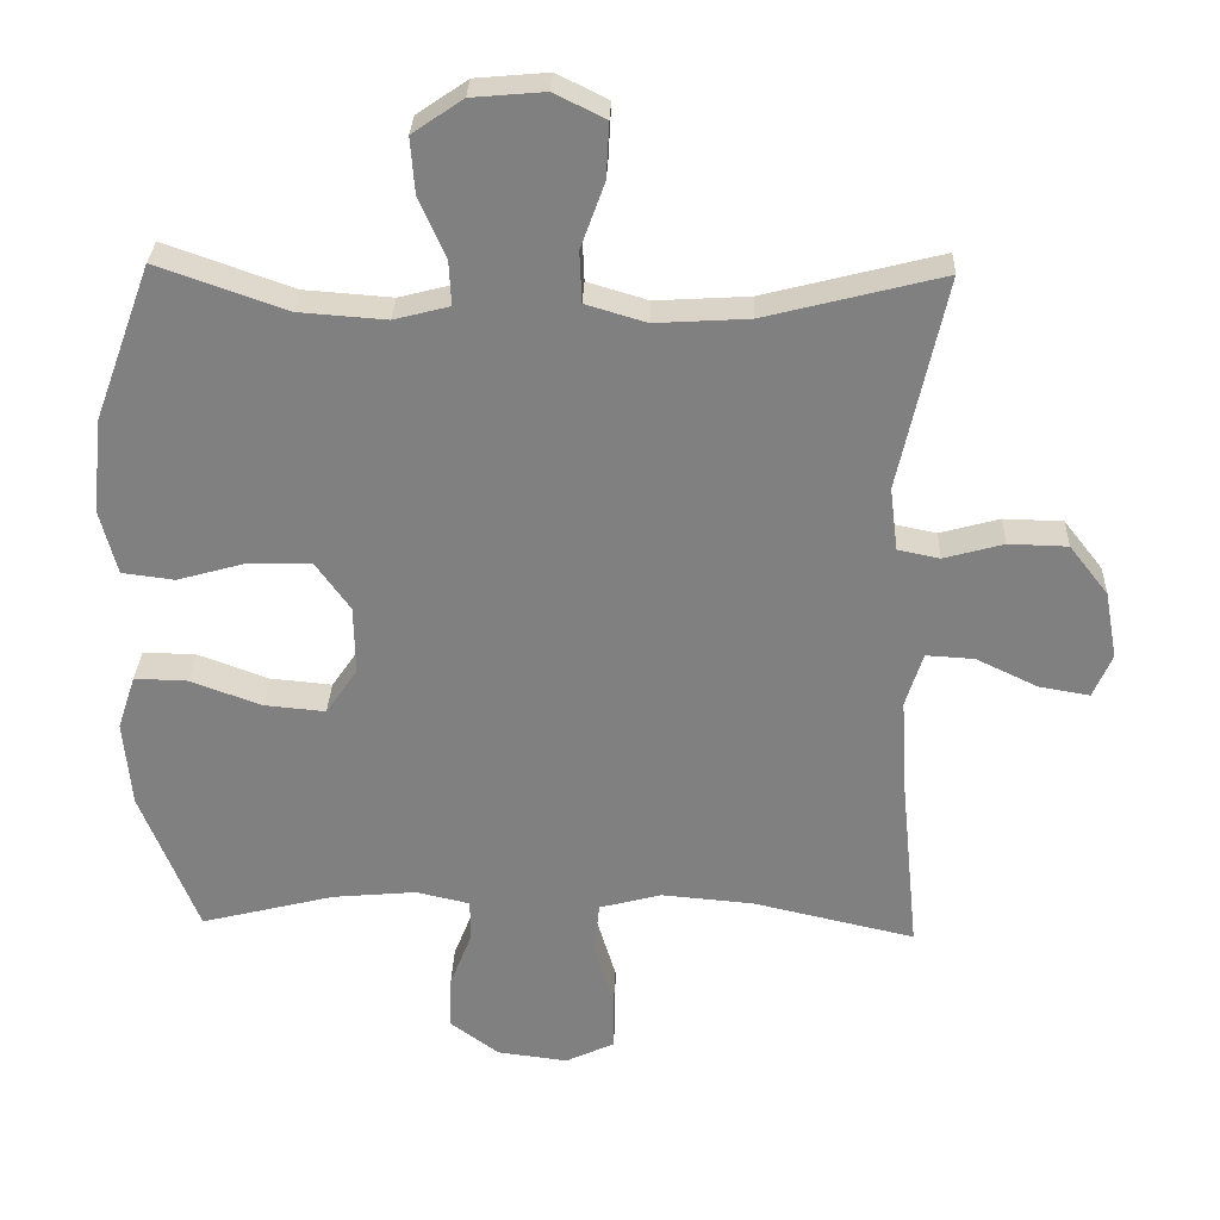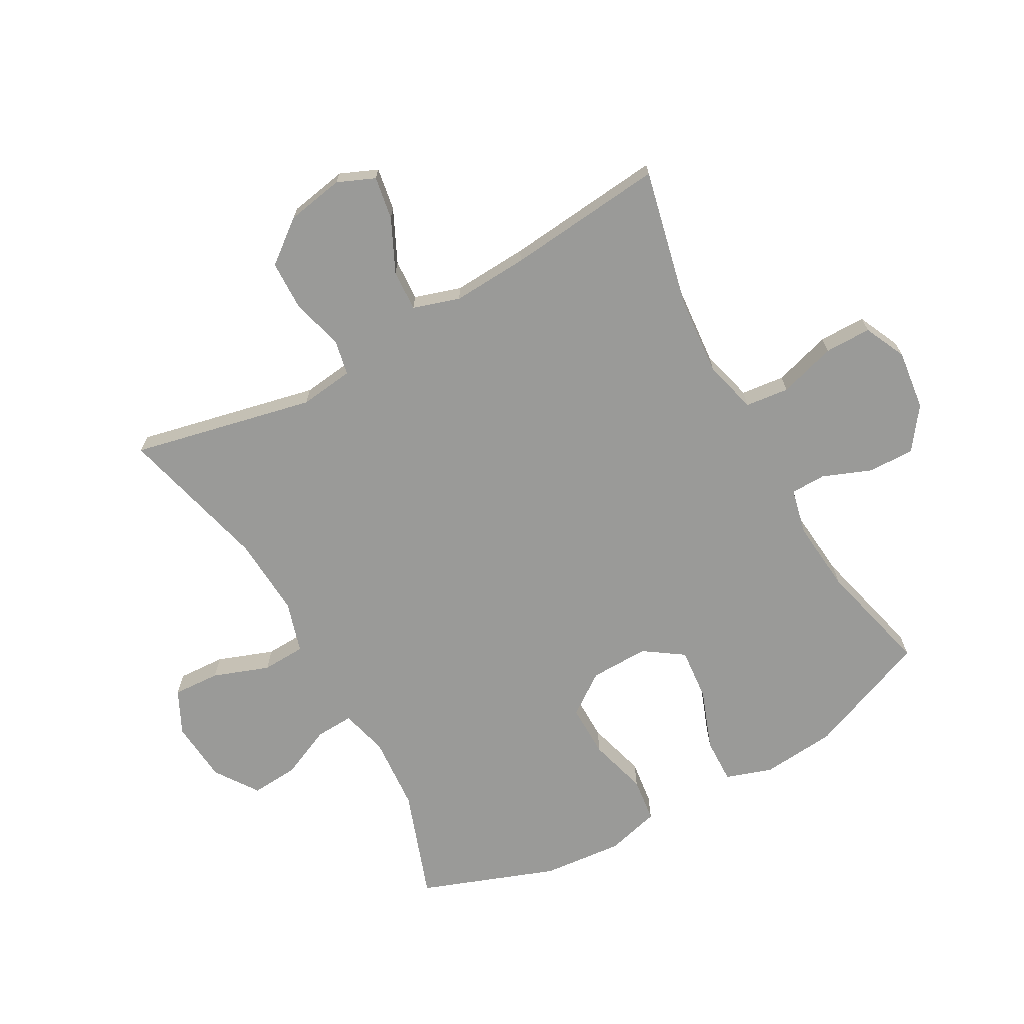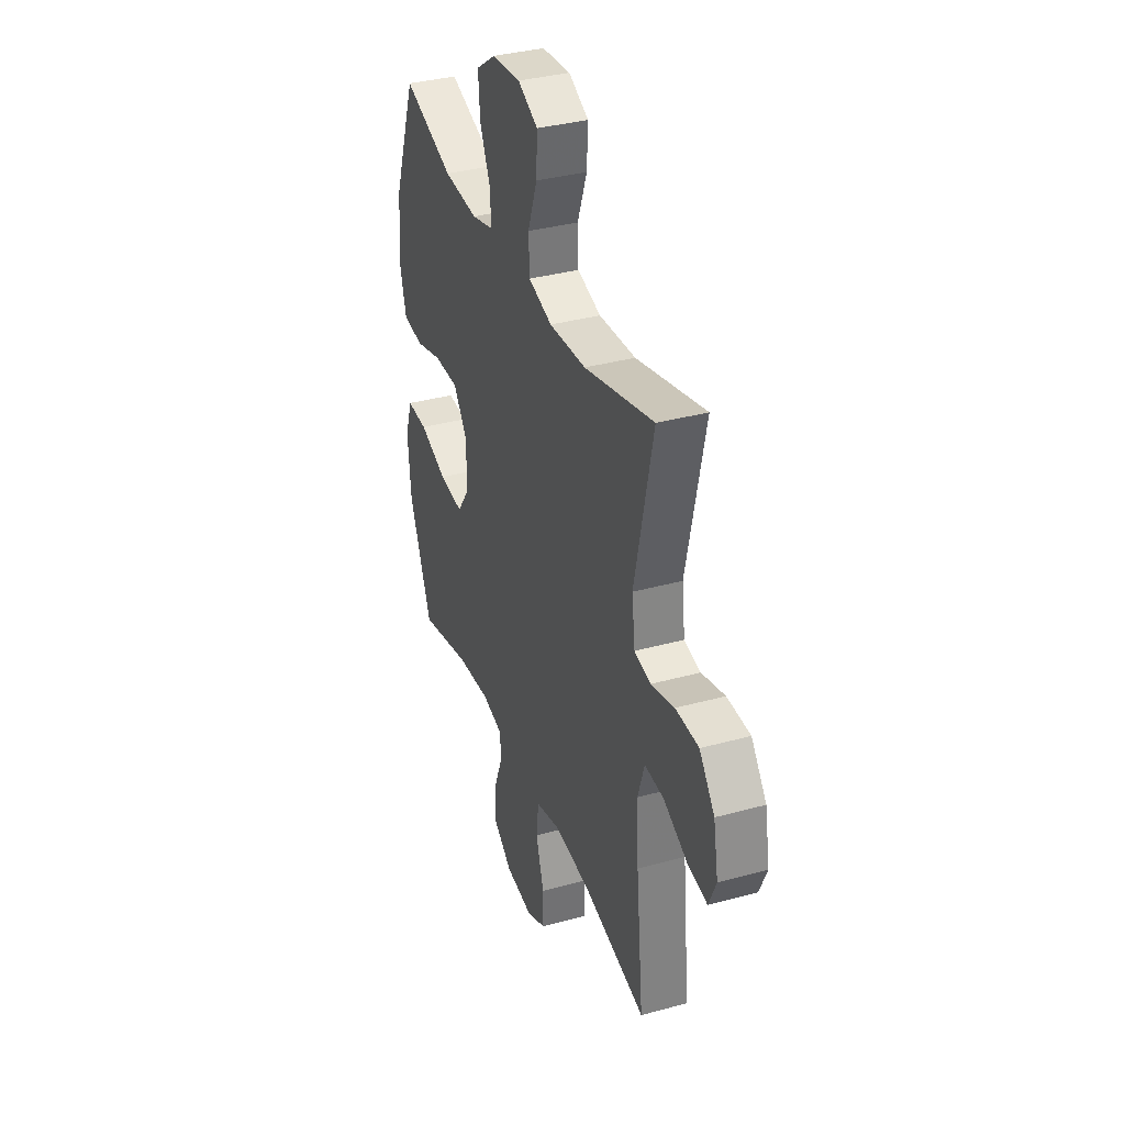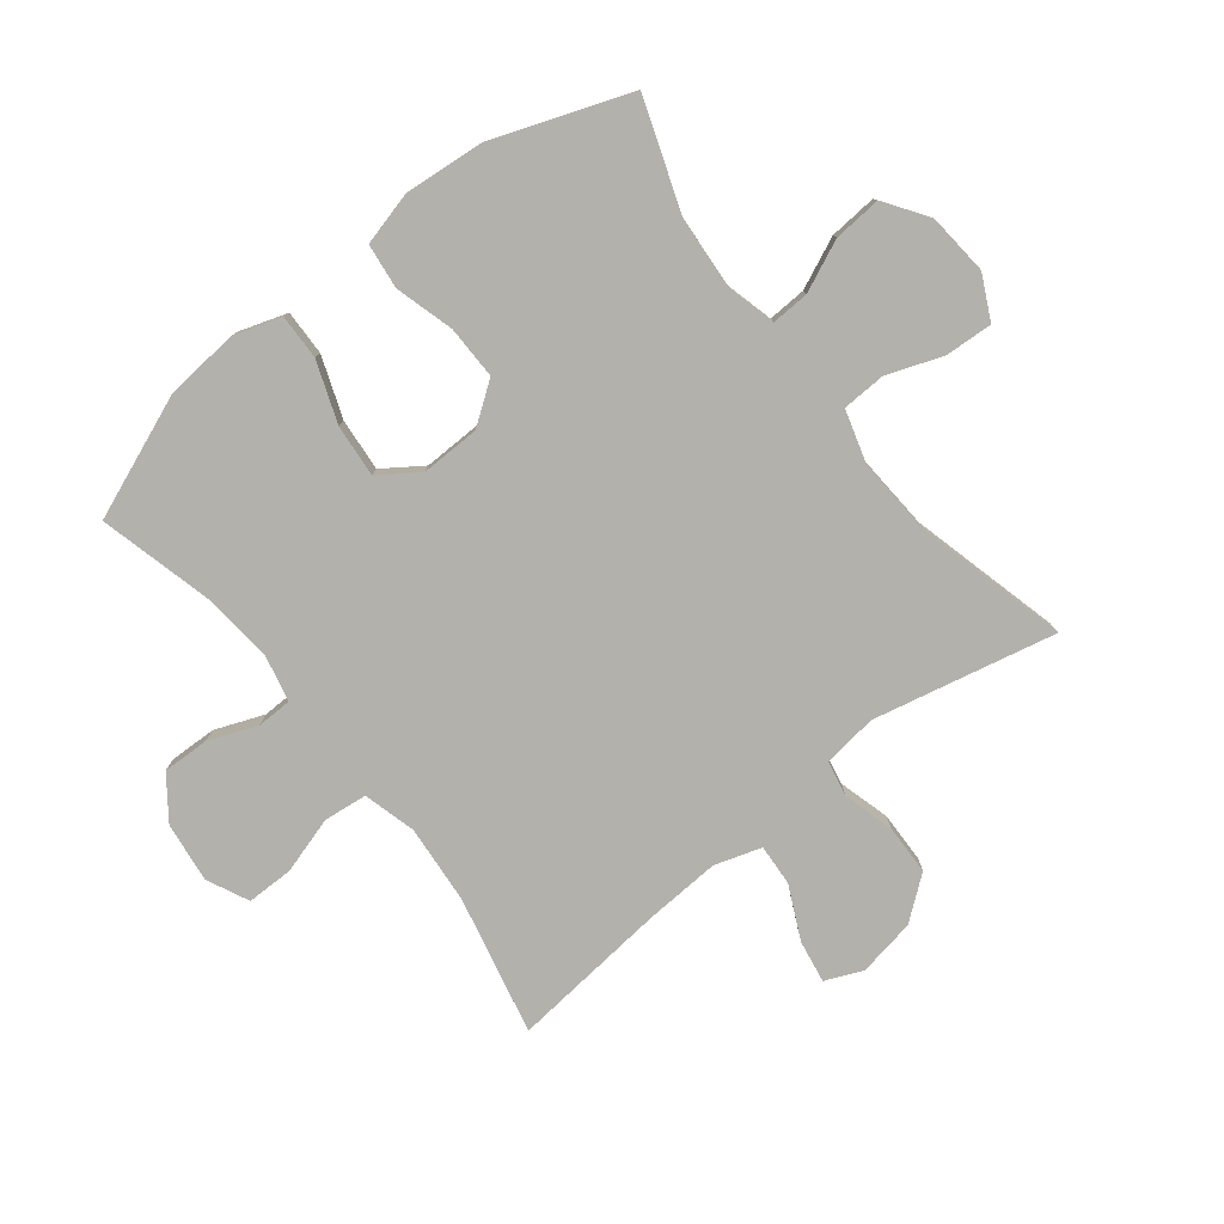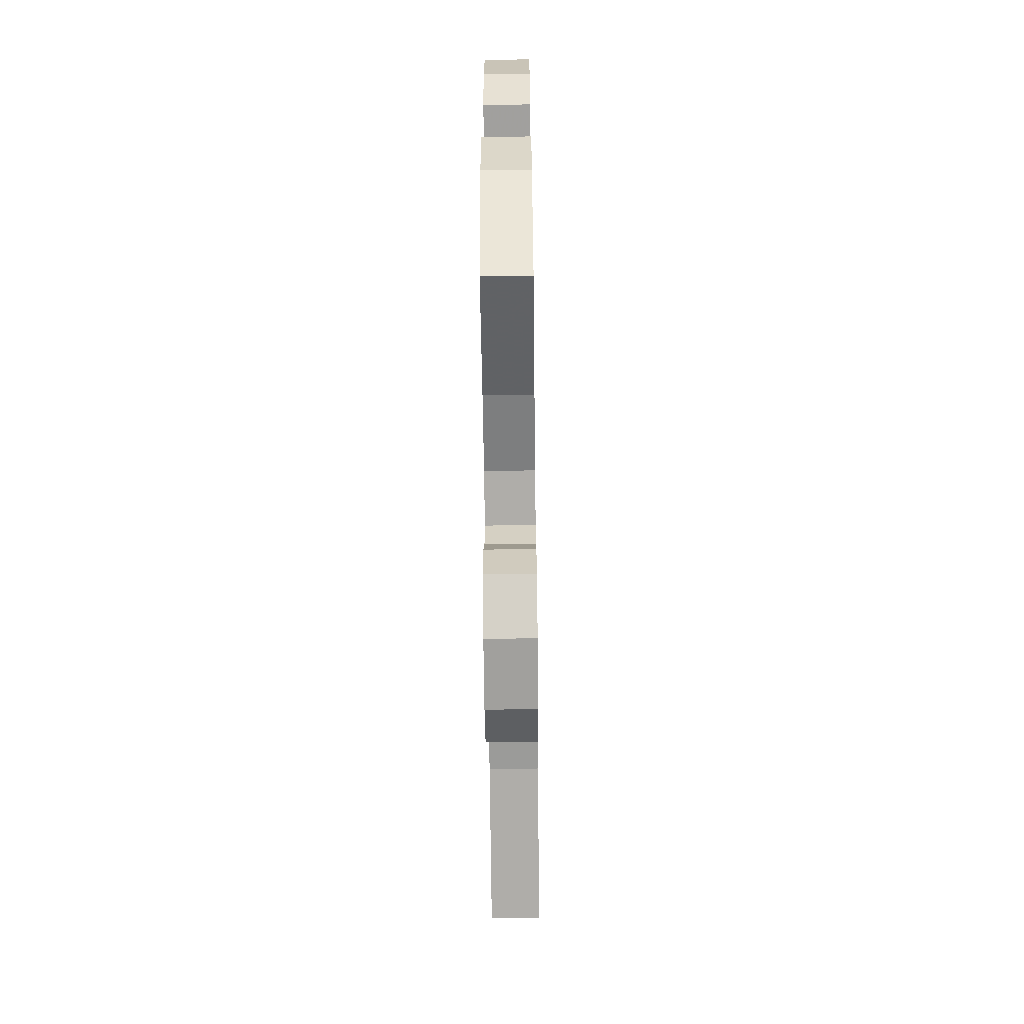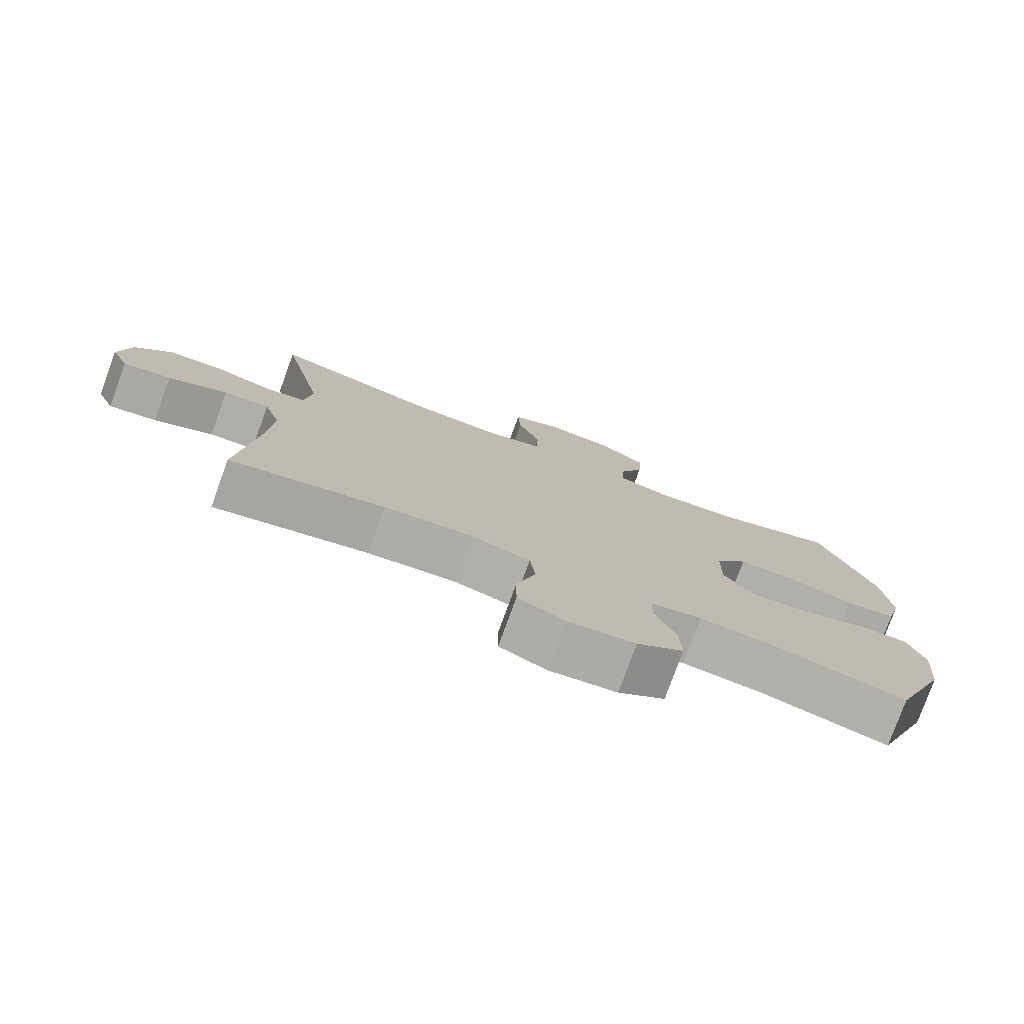
<metadata>
{"format":"obj","ext":"obj","renderer":"f3d","projection":"perspective","resolution":1024,"background":"white","views":[{"elev":29.6,"azim":2.1,"up":"+Z"},{"elev":-69.2,"azim":119.1,"up":"+Y"},{"elev":35.6,"azim":70.1,"up":"+Z"},{"elev":-78.9,"azim":-51.8,"up":"+Y"},{"elev":-64.7,"azim":-89.3,"up":"+Z"},{"elev":-78.0,"azim":160.0,"up":"+Z"}]}
</metadata>
<code>
v 0.5 0.07 -0.5
v 0.275 0.07 -0.449
v 0.146 0.07 -0.438
v 0.06 0.07 -0.461
v 0.052 0.07 -0.532
v 0.08 0.07 -0.625
v 0.08 0.07 -0.701
v 0.012 0.07 -0.733
v -0.086 0.07 -0.721
v -0.154 0.07 -0.671
v -0.152 0.07 -0.595
v -0.121 0.07 -0.516
v -0.122 0.07 -0.459
v -0.197 0.07 -0.442
v -0.314 0.07 -0.453
v -0.5 0.07 -0.5
v -0.58 0.07 -0.299
v -0.591 0.07 -0.178
v -0.566 0.07 -0.102
v -0.492 0.07 -0.104
v -0.394 0.07 -0.14
v -0.308 0.07 -0.148
v -0.264 0.07 -0.084
v -0.266 0.07 0.012
v -0.314 0.07 0.079
v -0.401 0.07 0.078
v -0.497 0.07 0.051
v -0.57 0.07 0.06
v -0.593 0.07 0.148
v -0.581 0.07 0.279
v -0.5 0.07 0.5
v -0.321 0.07 0.437
v -0.199 0.07 0.428
v -0.122 0.07 0.448
v -0.125 0.07 0.51
v -0.162 0.07 0.593
v -0.168 0.07 0.671
v -0.098 0.07 0.719
v 0.003 0.07 0.728
v 0.074 0.07 0.693
v 0.07 0.07 0.616
v 0.037 0.07 0.525
v 0.04 0.07 0.454
v 0.124 0.07 0.429
v 0.254 0.07 0.437
v 0.5 0.07 0.5
v 0.435 0.07 0.203
v 0.446 0.07 0.115
v 0.504 0.07 0.103
v 0.587 0.07 0.126
v 0.669 0.07 0.124
v 0.723 0.07 0.055
v 0.74 0.07 -0.039
v 0.714 0.07 -0.1
v 0.644 0.07 -0.088
v 0.558 0.07 -0.047
v 0.491 0.07 -0.043
v 0.467 0.07 -0.119
v 0.474 0.07 -0.242
v 0.5 0 -0.5
v 0.275 0 -0.449
v 0.146 0 -0.438
v 0.06 0 -0.461
v 0.052 0 -0.532
v 0.08 0 -0.625
v 0.08 0 -0.701
v 0.012 0 -0.733
v -0.086 0 -0.721
v -0.154 0 -0.671
v -0.152 0 -0.595
v -0.121 0 -0.516
v -0.122 0 -0.459
v -0.197 0 -0.442
v -0.314 0 -0.453
v -0.5 0 -0.5
v -0.58 0 -0.299
v -0.591 0 -0.178
v -0.566 0 -0.102
v -0.492 0 -0.104
v -0.394 0 -0.14
v -0.308 0 -0.148
v -0.264 0 -0.084
v -0.266 0 0.012
v -0.314 0 0.079
v -0.401 0 0.078
v -0.497 0 0.051
v -0.57 0 0.06
v -0.593 0 0.148
v -0.581 0 0.279
v -0.5 0 0.5
v -0.321 0 0.437
v -0.199 0 0.428
v -0.122 0 0.448
v -0.125 0 0.51
v -0.162 0 0.593
v -0.168 0 0.671
v -0.098 0 0.719
v 0.003 0 0.728
v 0.074 0 0.693
v 0.07 0 0.616
v 0.037 0 0.525
v 0.04 0 0.454
v 0.124 0 0.429
v 0.254 0 0.437
v 0.5 0 0.5
v 0.435 0 0.203
v 0.446 0 0.115
v 0.504 0 0.103
v 0.587 0 0.126
v 0.669 0 0.124
v 0.723 0 0.055
v 0.74 0 -0.039
v 0.714 0 -0.1
v 0.644 0 -0.088
v 0.558 0 -0.047
v 0.491 0 -0.043
v 0.467 0 -0.119
v 0.474 0 -0.242
f 53 54 55 56
f 53 56 57
f 52 53 57
f 49 50 51 52
f 48 49 52 57
f 45 46 47
f 44 45 47 48
f 43 44 48 57
f 39 40 41 42
f 39 42 43
f 38 39 43
f 35 36 37 38
f 34 35 38 43
f 33 34 43 57
f 29 30 31 32
f 26 27 28 29
f 25 26 29 32
f 24 25 32 33
f 18 19 20 21
f 18 21 22
f 15 16 17 18
f 14 15 18 22
f 13 14 22 23
f 9 10 11 12
f 9 12 13
f 8 9 13
f 5 6 7 8
f 4 5 8 13
f 3 4 13 23
f 59 1 2
f 58 59 2 3
f 24 33 57 58
f 3 23 24 58
f 115 114 113 112
f 116 115 112
f 116 112 111
f 111 110 109 108
f 116 111 108 107
f 106 105 104
f 107 106 104 103
f 116 107 103 102
f 101 100 99 98
f 102 101 98
f 102 98 97
f 97 96 95 94
f 102 97 94 93
f 116 102 93 92
f 91 90 89 88
f 88 87 86 85
f 91 88 85 84
f 92 91 84 83
f 80 79 78 77
f 81 80 77
f 77 76 75 74
f 81 77 74 73
f 82 81 73 72
f 71 70 69 68
f 72 71 68
f 72 68 67
f 67 66 65 64
f 72 67 64 63
f 82 72 63 62
f 61 60 118
f 62 61 118 117
f 117 116 92 83
f 117 83 82 62
f 1 60 61 2
f 2 61 62 3
f 3 62 63 4
f 4 63 64 5
f 5 64 65 6
f 6 65 66 7
f 7 66 67 8
f 8 67 68 9
f 9 68 69 10
f 10 69 70 11
f 11 70 71 12
f 12 71 72 13
f 13 72 73 14
f 14 73 74 15
f 15 74 75 16
f 16 75 76 17
f 17 76 77 18
f 18 77 78 19
f 19 78 79 20
f 20 79 80 21
f 21 80 81 22
f 22 81 82 23
f 23 82 83 24
f 24 83 84 25
f 25 84 85 26
f 26 85 86 27
f 27 86 87 28
f 28 87 88 29
f 29 88 89 30
f 30 89 90 31
f 31 90 91 32
f 32 91 92 33
f 33 92 93 34
f 34 93 94 35
f 35 94 95 36
f 36 95 96 37
f 37 96 97 38
f 38 97 98 39
f 39 98 99 40
f 40 99 100 41
f 41 100 101 42
f 42 101 102 43
f 43 102 103 44
f 44 103 104 45
f 45 104 105 46
f 46 105 106 47
f 47 106 107 48
f 48 107 108 49
f 49 108 109 50
f 50 109 110 51
f 51 110 111 52
f 52 111 112 53
f 53 112 113 54
f 54 113 114 55
f 55 114 115 56
f 56 115 116 57
f 57 116 117 58
f 58 117 118 59
f 59 118 60 1

</code>
